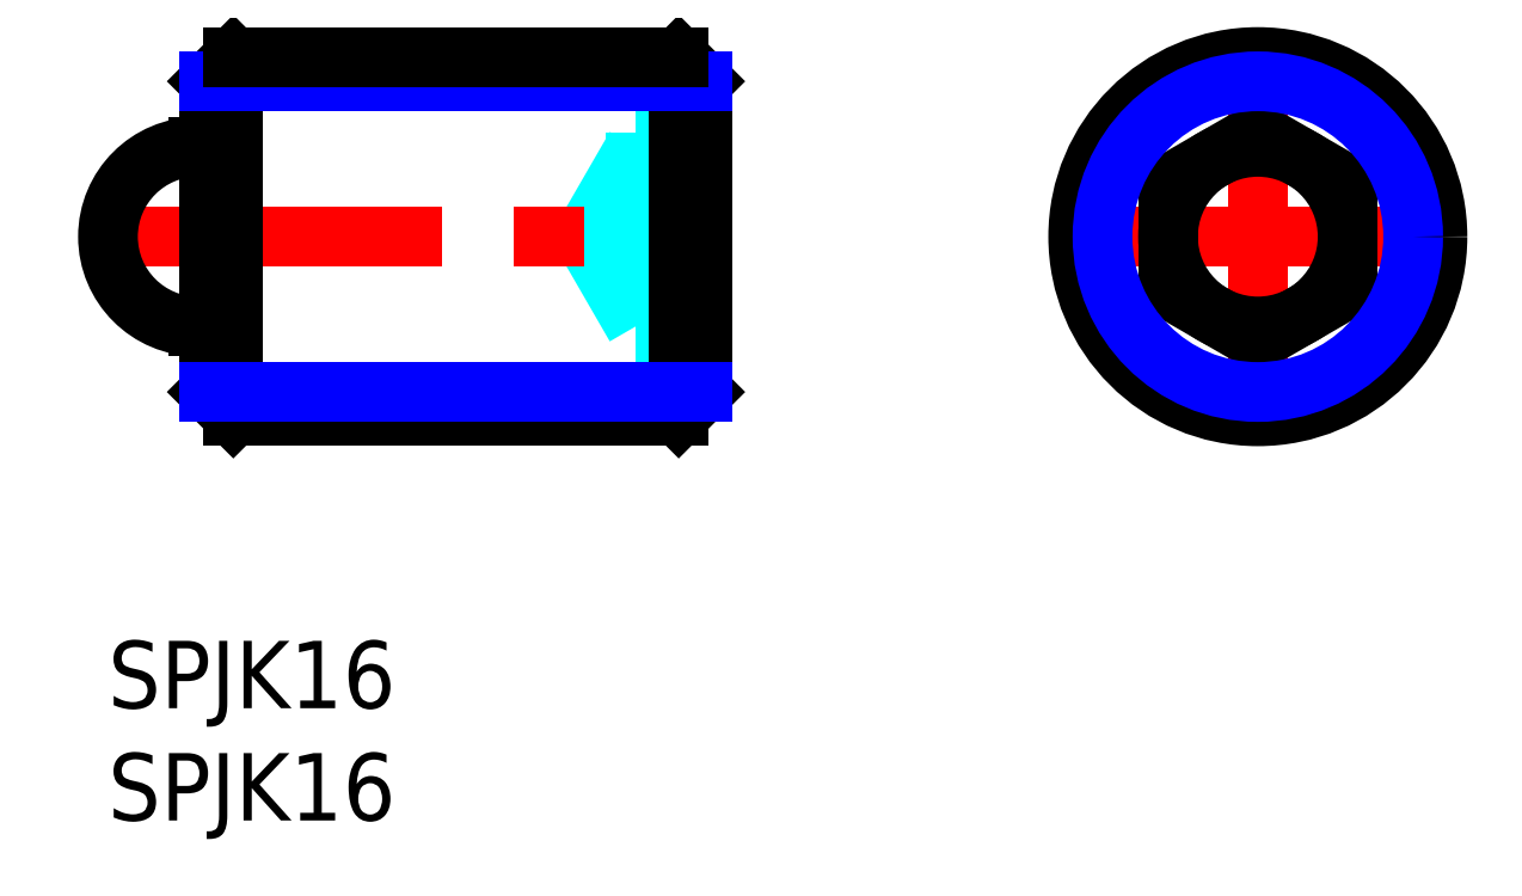
<metadata>
{"format":"dxf","ext":"dxf","renderer":"ezdxf+matplotlib","layout":"modelspace","background":"white","min_lineweight":24,"dpi":150}
</metadata>
<code>
0
SECTION
2
ENTITIES
0
INSERT
8
MSM_CONTINUOUS
2
*U9
10
0
20
0
30
0
0
INSERT
8
MSM_CONTINUOUS
2
*U10
10
0
20
0
30
0
0
LINE
8
MSM_DASHED
10
23.5
20
22.62
30
0
11
26.5
21
22.62
31
0
0
LINE
8
MSM_DASHED
10
23.5
20
13.38
30
0
11
26.5
21
13.38
31
0
0
LINE
8
MSM_DASHED
10
21.19
20
18
30
0
11
23.5
21
14
31
0
0
LINE
8
MSM_DASHED
10
23.5
20
22
30
0
11
21.19
21
18
31
0
0
LINE
8
MSM_DASHED
10
23.5
20
20.31
30
0
11
26.5
21
20.31
31
0
0
LINE
8
MSM_DASHED
10
23.5
20
15.69
30
0
11
26.5
21
15.69
31
0
0
LINE
8
MSM_DASHED
10
23.5
20
22.62
30
0
11
23.5
21
13.38
31
0
0
LINE
8
MSM_CENTER
10
-1
20
18
30
0
11
27.5
21
18
31
0
0
LINE
8
MSM_CONTINUOUS
10
4.5
20
22
30
0
11
4
21
22
31
0
0
LINE
8
MSM_CONTINUOUS
10
4
20
14
30
0
11
4.5
21
14
31
0
0
ARC
8
MSM_CONTINUOUS
10
4
20
18
30
0
40
4
50
90
51
270
0
LINE
8
MSM_CENTER
10
42.21
20
18
30
0
11
60.21
21
18
31
0
0
LINE
8
MSM_CENTER
10
51.21
20
9
30
0
11
51.21
21
27
31
0
0
CIRCLE
8
MSM_CONTINUOUS
10
51.21
20
18
30
0
40
8
0
LINE
8
MSM_CONTINUOUS
10
51.21
20
22.62
30
0
11
47.21
21
20.31
31
0
0
LINE
8
MSM_CONTINUOUS
10
47.21
20
20.31
30
0
11
47.21
21
15.69
31
0
0
LINE
8
MSM_CONTINUOUS
10
47.21
20
15.69
30
0
11
51.21
21
13.38
31
0
0
LINE
8
MSM_CONTINUOUS
10
51.21
20
13.38
30
0
11
55.21
21
15.69
31
0
0
LINE
8
MSM_CONTINUOUS
10
55.21
20
15.69
30
0
11
55.21
21
20.31
31
0
0
LINE
8
MSM_CONTINUOUS
10
55.21
20
20.31
30
0
11
51.21
21
22.62
31
0
0
CIRCLE
8
MSM_CONTINUOUS
10
51.21
20
18
30
0
40
4
0
CIRCLE
8
MSM_NARROW
10
51.21
20
18
30
0
40
6.918
0
LINE
8
MSM_CONTINUOUS
10
5.582
20
26
30
0
11
4.5
21
24.92
31
0
0
LINE
8
MSM_CONTINUOUS
10
5.582
20
10
30
0
11
5.582
21
26
31
0
0
LINE
8
MSM_CONTINUOUS
10
4.5
20
11.08
30
0
11
4.5
21
24.92
31
0
0
LINE
8
MSM_CONTINUOUS
10
4.5
20
11.08
30
0
11
5.582
21
10
31
0
0
LINE
8
MSM_CONTINUOUS
10
26.5
20
11.08
30
0
11
25.42
21
10
31
0
0
LINE
8
MSM_CONTINUOUS
10
25.42
20
10
30
0
11
25.42
21
26
31
0
0
LINE
8
MSM_CONTINUOUS
10
26.5
20
11.08
30
0
11
26.5
21
24.92
31
0
0
LINE
8
MSM_CONTINUOUS
10
25.42
20
26
30
0
11
26.5
21
24.92
31
0
0
LINE
8
MSM_NARROW
10
4.5
20
24.92
30
0
11
26.5
21
24.92
31
0
0
LINE
8
MSM_CONTINUOUS
10
5.582
20
26
30
0
11
25.42
21
26
31
0
0
LINE
8
MSM_CONTINUOUS
10
5.582
20
10
30
0
11
25.42
21
10
31
0
0
LINE
8
MSM_NARROW
10
4.5
20
11.08
30
0
11
26.5
21
11.08
31
0
0
ENDSEC
0
EOF

</code>
